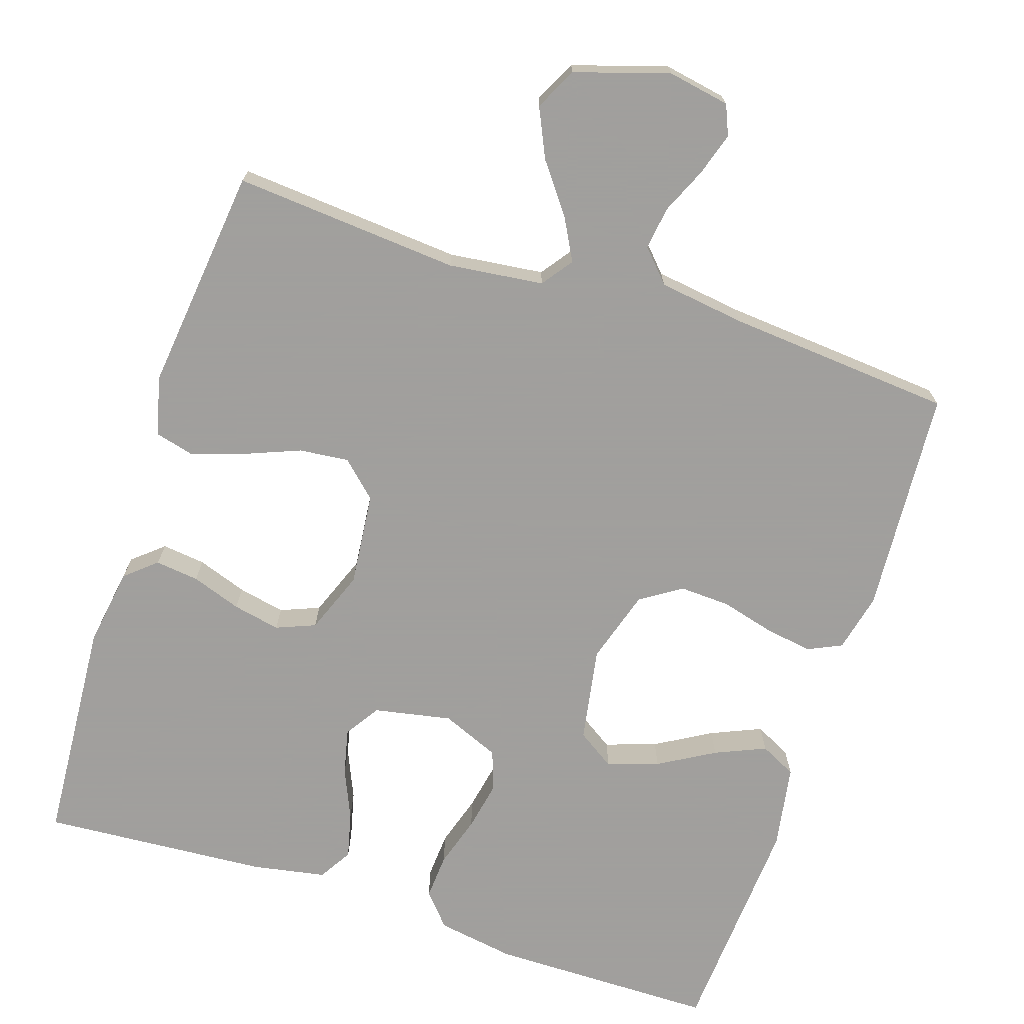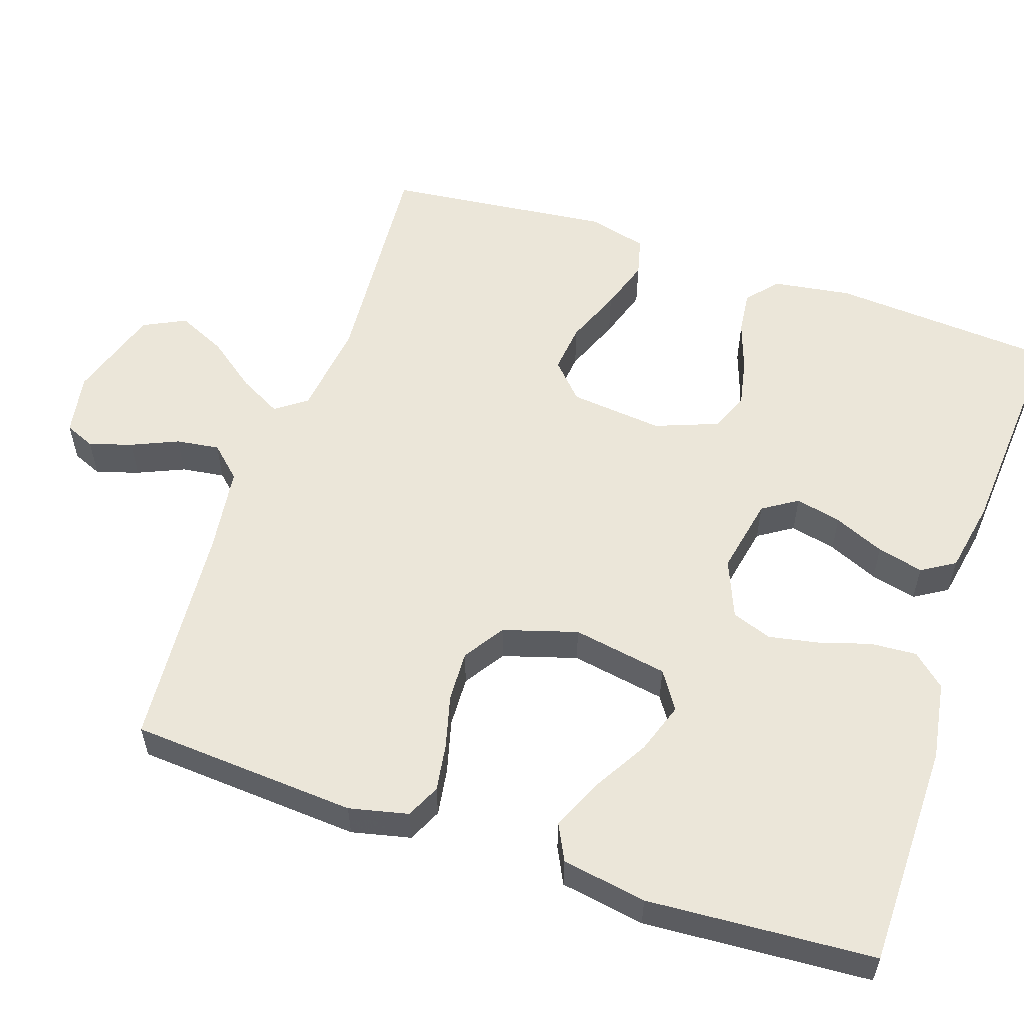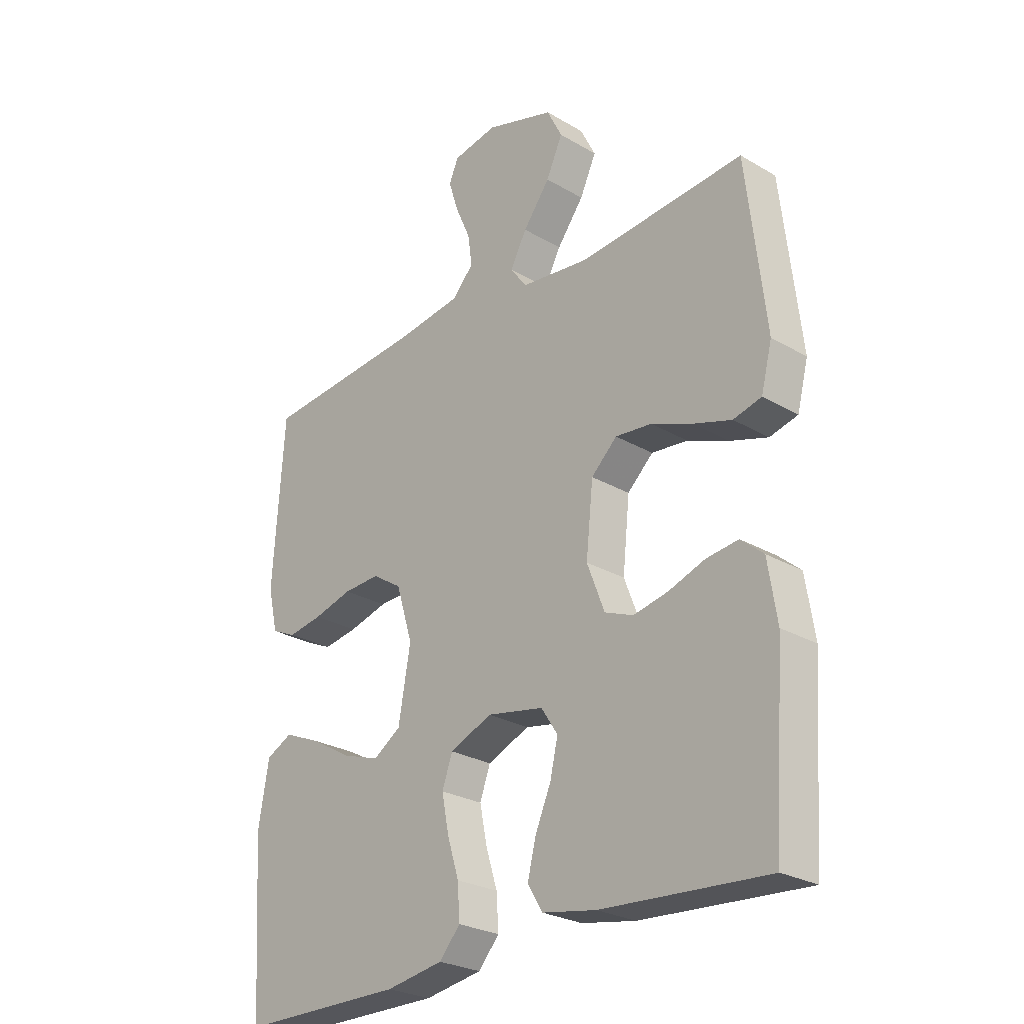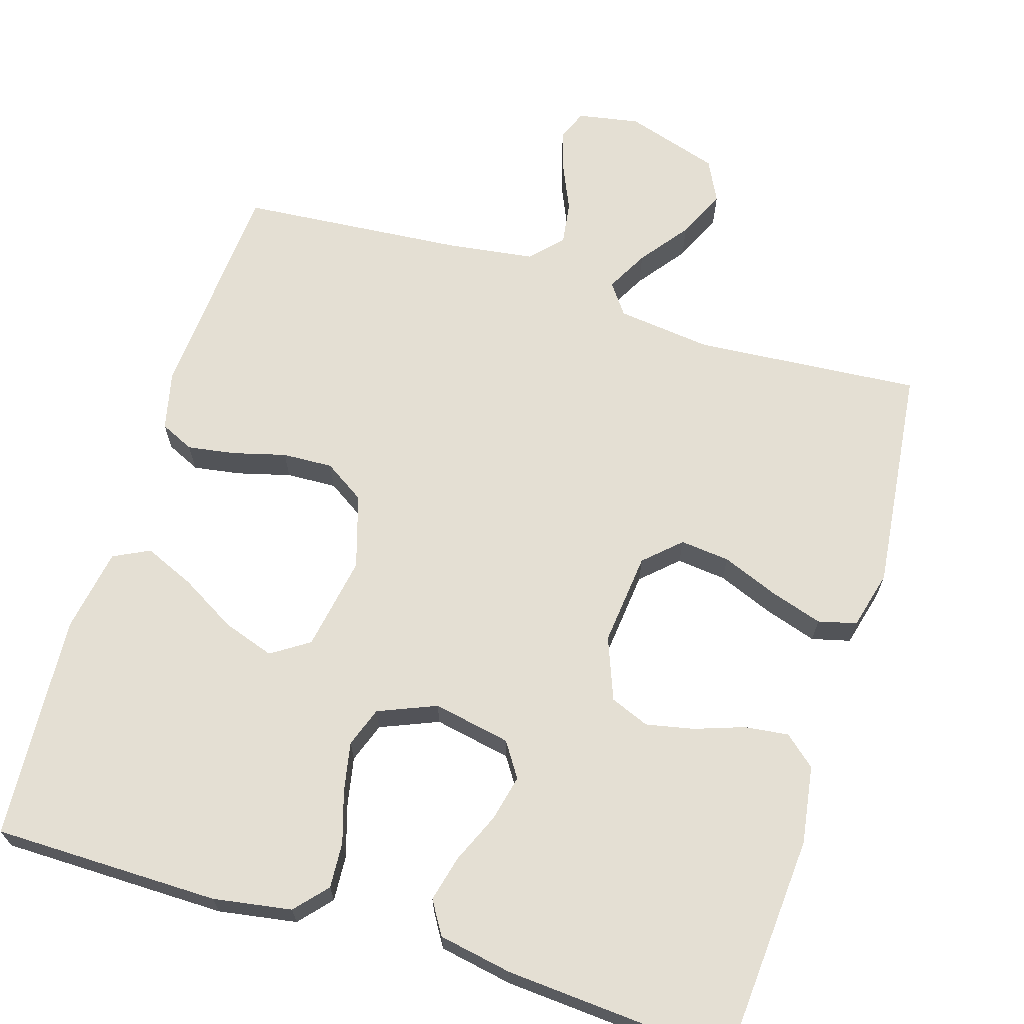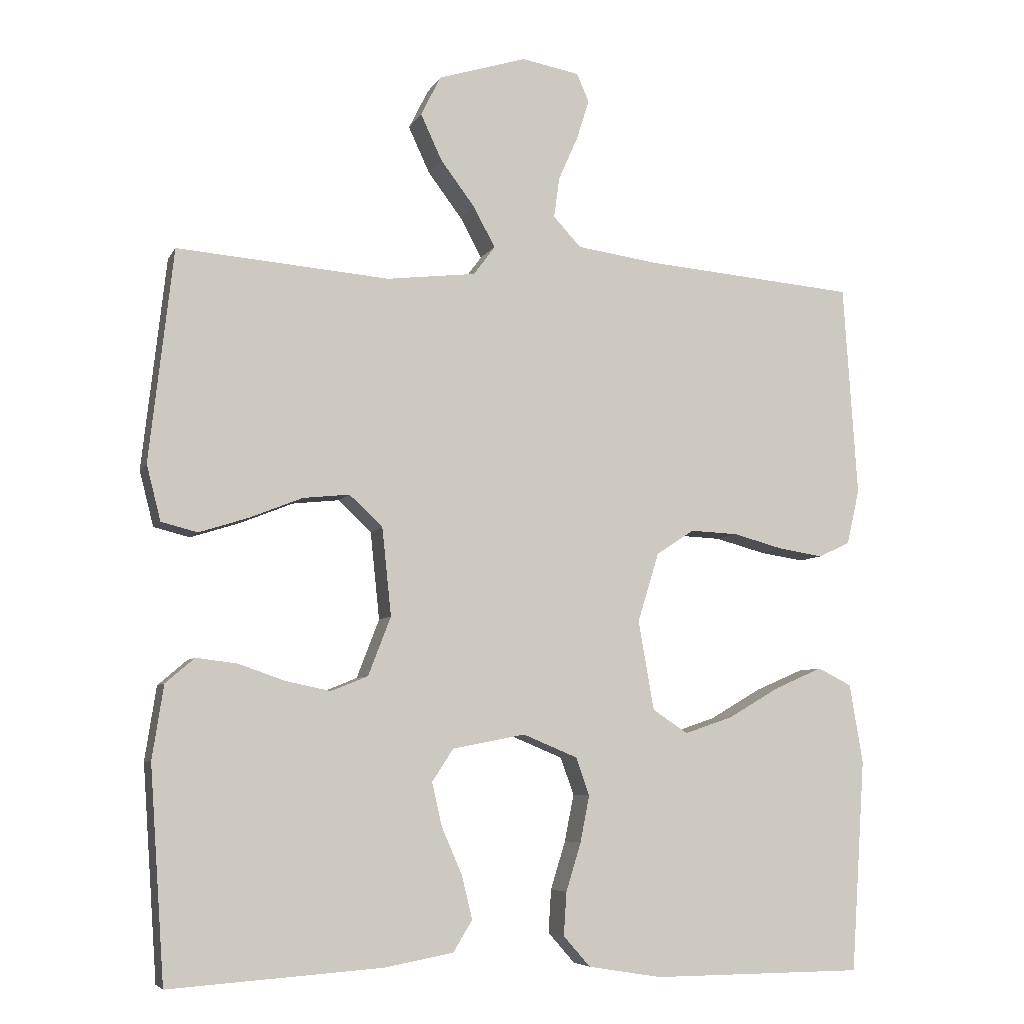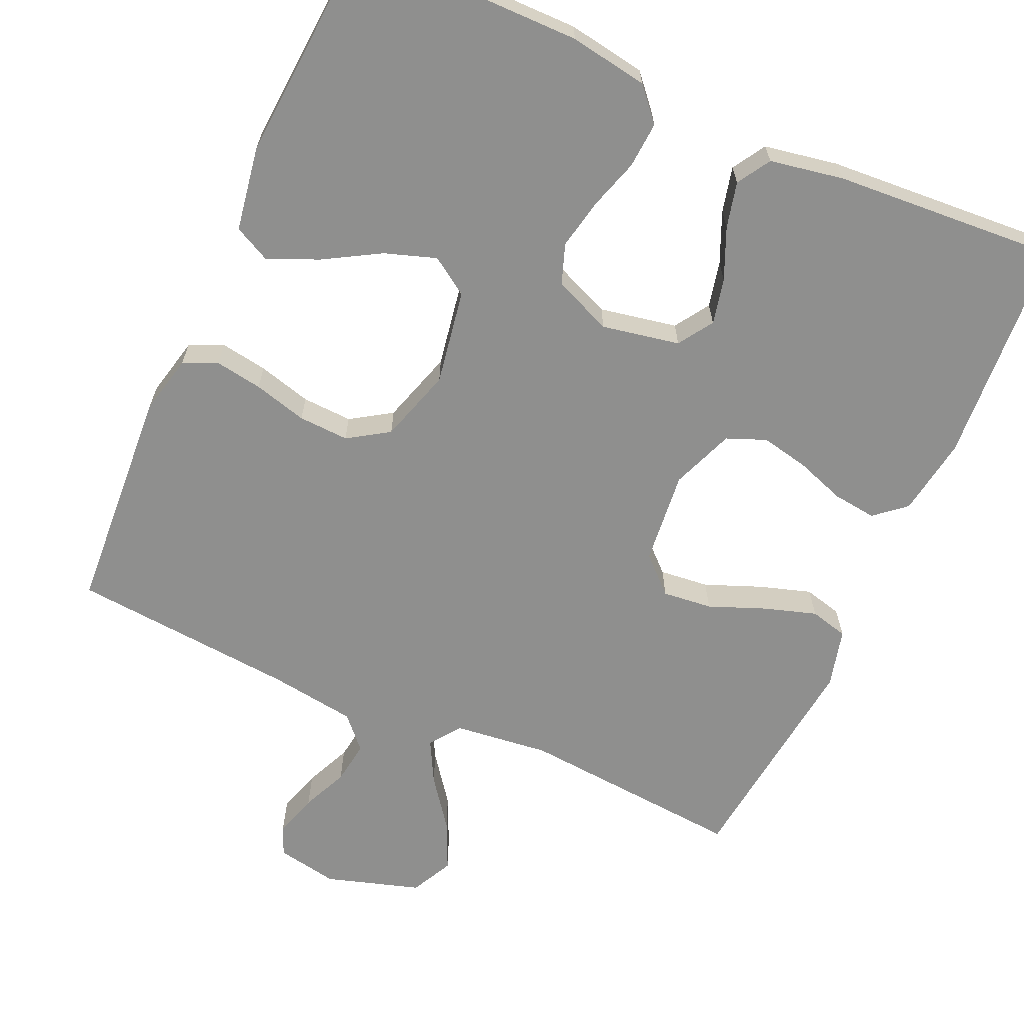
<metadata>
{"format":"obj","ext":"obj","renderer":"f3d","projection":"perspective","resolution":1024,"background":"white","views":[{"elev":-71.5,"azim":-18.1,"up":"+Y"},{"elev":56.1,"azim":108.8,"up":"+Y"},{"elev":-26.4,"azim":-132.6,"up":"+Z"},{"elev":66.7,"azim":-162.8,"up":"+Y"},{"elev":-6.4,"azim":-16.9,"up":"+Z"},{"elev":-65.3,"azim":155.8,"up":"+Y"}]}
</metadata>
<code>
v 0.5 0.07 0.5
v 0.52 0.07 0.2
v 0.502 0.07 0.122
v 0.457 0.07 0.101
v 0.394 0.07 0.111
v 0.323 0.07 0.13
v 0.256 0.07 0.133
v 0.202 0.07 0.098
v 0.172 0.07 0
v 0.194 0.07 -0.126
v 0.244 0.07 -0.159
v 0.312 0.07 -0.136
v 0.386 0.07 -0.093
v 0.453 0.07 -0.064
v 0.501 0.07 -0.088
v 0.52 0.07 -0.2
v 0.5 0.07 -0.5
v 0.2 0.07 -0.502
v 0.096 0.07 -0.485
v 0.058 0.07 -0.442
v 0.062 0.07 -0.381
v 0.083 0.07 -0.313
v 0.096 0.07 -0.247
v 0.077 0.07 -0.194
v 0 0.07 -0.162
v -0.103 0.07 -0.182
v -0.133 0.07 -0.228
v -0.119 0.07 -0.289
v -0.09 0.07 -0.356
v -0.075 0.07 -0.417
v -0.102 0.07 -0.461
v -0.2 0.07 -0.479
v -0.5 0.07 -0.5
v -0.521 0.07 -0.2
v -0.505 0.07 -0.096
v -0.464 0.07 -0.061
v -0.406 0.07 -0.068
v -0.34 0.07 -0.091
v -0.277 0.07 -0.104
v -0.225 0.07 -0.083
v -0.193 0.07 0
v -0.206 0.07 0.124
v -0.253 0.07 0.168
v -0.319 0.07 0.161
v -0.394 0.07 0.131
v -0.463 0.07 0.109
v -0.514 0.07 0.122
v -0.534 0.07 0.2
v -0.5 0.07 0.5
v -0.2 0.07 0.476
v -0.074 0.07 0.491
v -0.044 0.07 0.532
v -0.074 0.07 0.588
v -0.123 0.07 0.653
v -0.153 0.07 0.718
v -0.125 0.07 0.774
v 0 0.07 0.813
v 0.082 0.07 0.798
v 0.099 0.07 0.758
v 0.081 0.07 0.701
v 0.054 0.07 0.64
v 0.046 0.07 0.583
v 0.085 0.07 0.541
v 0.2 0.07 0.525
v 0.5 0 0.5
v 0.52 0 0.2
v 0.502 0 0.122
v 0.457 0 0.101
v 0.394 0 0.111
v 0.323 0 0.13
v 0.256 0 0.133
v 0.202 0 0.098
v 0.172 0 0
v 0.194 0 -0.126
v 0.244 0 -0.159
v 0.312 0 -0.136
v 0.386 0 -0.093
v 0.453 0 -0.064
v 0.501 0 -0.088
v 0.52 0 -0.2
v 0.5 0 -0.5
v 0.2 0 -0.502
v 0.096 0 -0.485
v 0.058 0 -0.442
v 0.062 0 -0.381
v 0.083 0 -0.313
v 0.096 0 -0.247
v 0.077 0 -0.194
v 0 0 -0.162
v -0.103 0 -0.182
v -0.133 0 -0.228
v -0.119 0 -0.289
v -0.09 0 -0.356
v -0.075 0 -0.417
v -0.102 0 -0.461
v -0.2 0 -0.479
v -0.5 0 -0.5
v -0.521 0 -0.2
v -0.505 0 -0.096
v -0.464 0 -0.061
v -0.406 0 -0.068
v -0.34 0 -0.091
v -0.277 0 -0.104
v -0.225 0 -0.083
v -0.193 0 0
v -0.206 0 0.124
v -0.253 0 0.168
v -0.319 0 0.161
v -0.394 0 0.131
v -0.463 0 0.109
v -0.514 0 0.122
v -0.534 0 0.2
v -0.5 0 0.5
v -0.2 0 0.476
v -0.074 0 0.491
v -0.044 0 0.532
v -0.074 0 0.588
v -0.123 0 0.653
v -0.153 0 0.718
v -0.125 0 0.774
v 0 0 0.813
v 0.082 0 0.798
v 0.099 0 0.758
v 0.081 0 0.701
v 0.054 0 0.64
v 0.046 0 0.583
v 0.085 0 0.541
v 0.2 0 0.525
f 58 59 60 61
f 56 57 58 61
f 56 61 62
f 53 54 55 56
f 52 53 56 62
f 51 52 62 63
f 47 48 49 50
f 47 50 51
f 44 45 46 47
f 44 47 51 63
f 35 36 37 38
f 35 38 39
f 34 35 39
f 33 34 39
f 32 33 39 40
f 28 29 30 31
f 27 28 31 32
f 19 20 21 22
f 19 22 23
f 18 19 23
f 17 18 23 24
f 12 13 14 15
f 11 12 15 16
f 3 4 5 6
f 3 6 7
f 64 1 2 3
f 64 3 7
f 43 44 63 64
f 42 43 64 7
f 41 42 7 8
f 27 32 40 41
f 26 27 41
f 25 26 41 8
f 24 25 8 9
f 11 16 17 24
f 10 11 24
f 9 10 24
f 125 124 123 122
f 125 122 121 120
f 126 125 120
f 120 119 118 117
f 126 120 117 116
f 127 126 116 115
f 114 113 112 111
f 115 114 111
f 111 110 109 108
f 127 115 111 108
f 102 101 100 99
f 103 102 99
f 103 99 98
f 103 98 97
f 104 103 97 96
f 95 94 93 92
f 96 95 92 91
f 86 85 84 83
f 87 86 83
f 87 83 82
f 88 87 82 81
f 79 78 77 76
f 80 79 76 75
f 70 69 68 67
f 71 70 67
f 67 66 65 128
f 71 67 128
f 128 127 108 107
f 71 128 107 106
f 72 71 106 105
f 105 104 96 91
f 105 91 90
f 72 105 90 89
f 73 72 89 88
f 88 81 80 75
f 88 75 74
f 88 74 73
f 1 65 66 2
f 2 66 67 3
f 3 67 68 4
f 4 68 69 5
f 5 69 70 6
f 6 70 71 7
f 7 71 72 8
f 8 72 73 9
f 9 73 74 10
f 10 74 75 11
f 11 75 76 12
f 12 76 77 13
f 13 77 78 14
f 14 78 79 15
f 15 79 80 16
f 16 80 81 17
f 17 81 82 18
f 18 82 83 19
f 19 83 84 20
f 20 84 85 21
f 21 85 86 22
f 22 86 87 23
f 23 87 88 24
f 24 88 89 25
f 25 89 90 26
f 26 90 91 27
f 27 91 92 28
f 28 92 93 29
f 29 93 94 30
f 30 94 95 31
f 31 95 96 32
f 32 96 97 33
f 33 97 98 34
f 34 98 99 35
f 35 99 100 36
f 36 100 101 37
f 37 101 102 38
f 38 102 103 39
f 39 103 104 40
f 40 104 105 41
f 41 105 106 42
f 42 106 107 43
f 43 107 108 44
f 44 108 109 45
f 45 109 110 46
f 46 110 111 47
f 47 111 112 48
f 48 112 113 49
f 49 113 114 50
f 50 114 115 51
f 51 115 116 52
f 52 116 117 53
f 53 117 118 54
f 54 118 119 55
f 55 119 120 56
f 56 120 121 57
f 57 121 122 58
f 58 122 123 59
f 59 123 124 60
f 60 124 125 61
f 61 125 126 62
f 62 126 127 63
f 63 127 128 64
f 64 128 65 1

</code>
